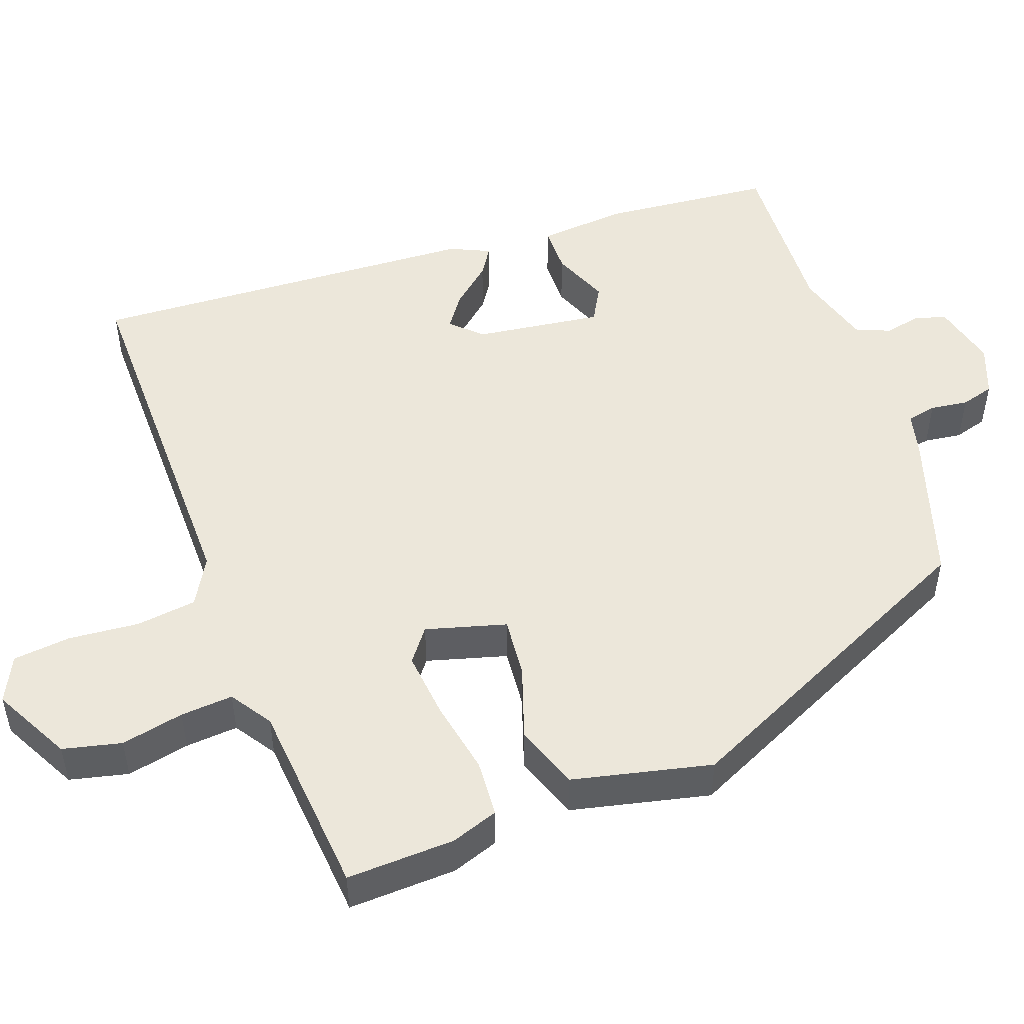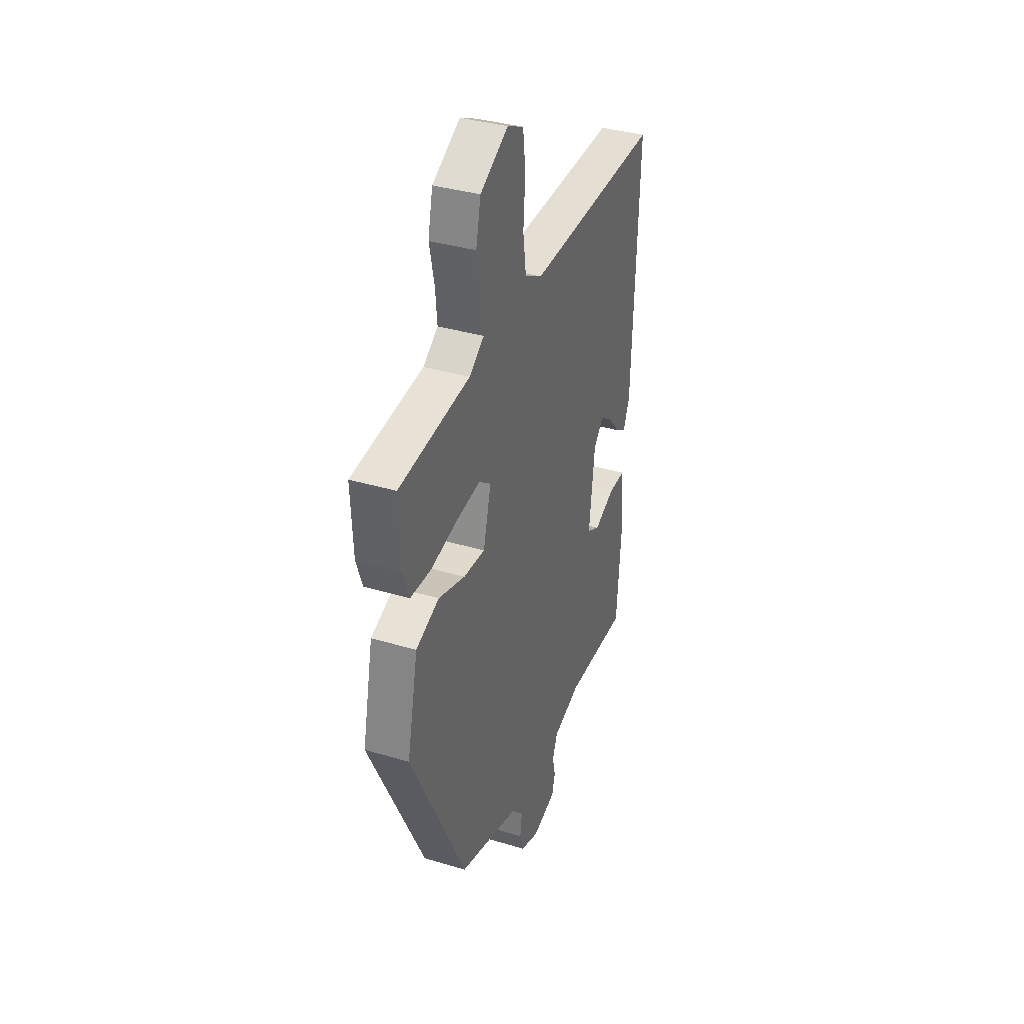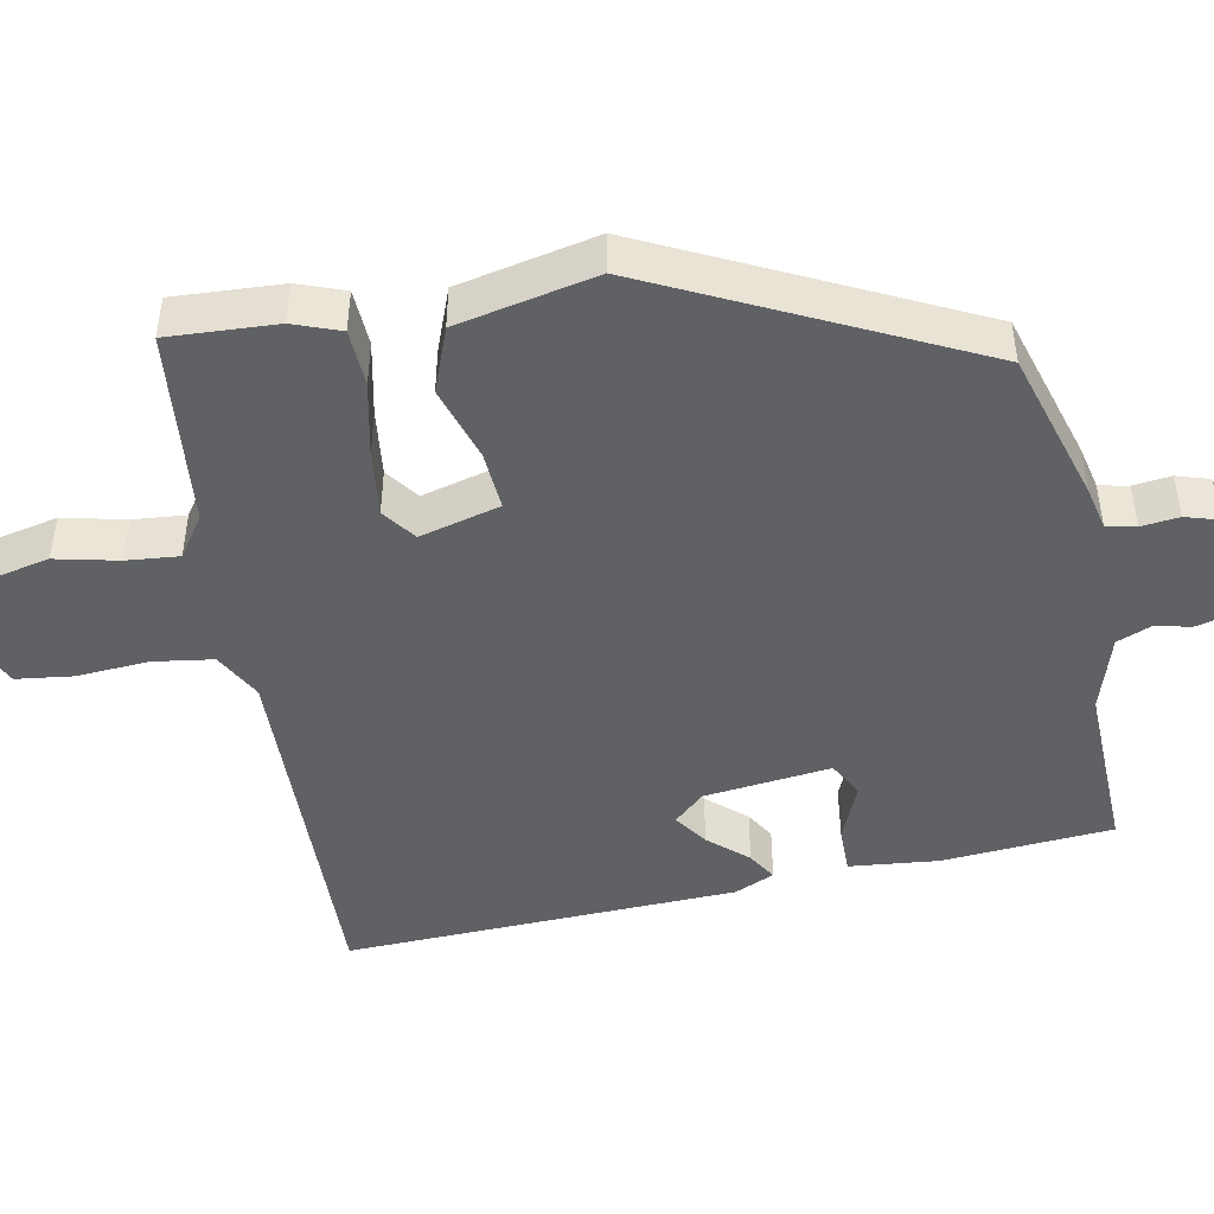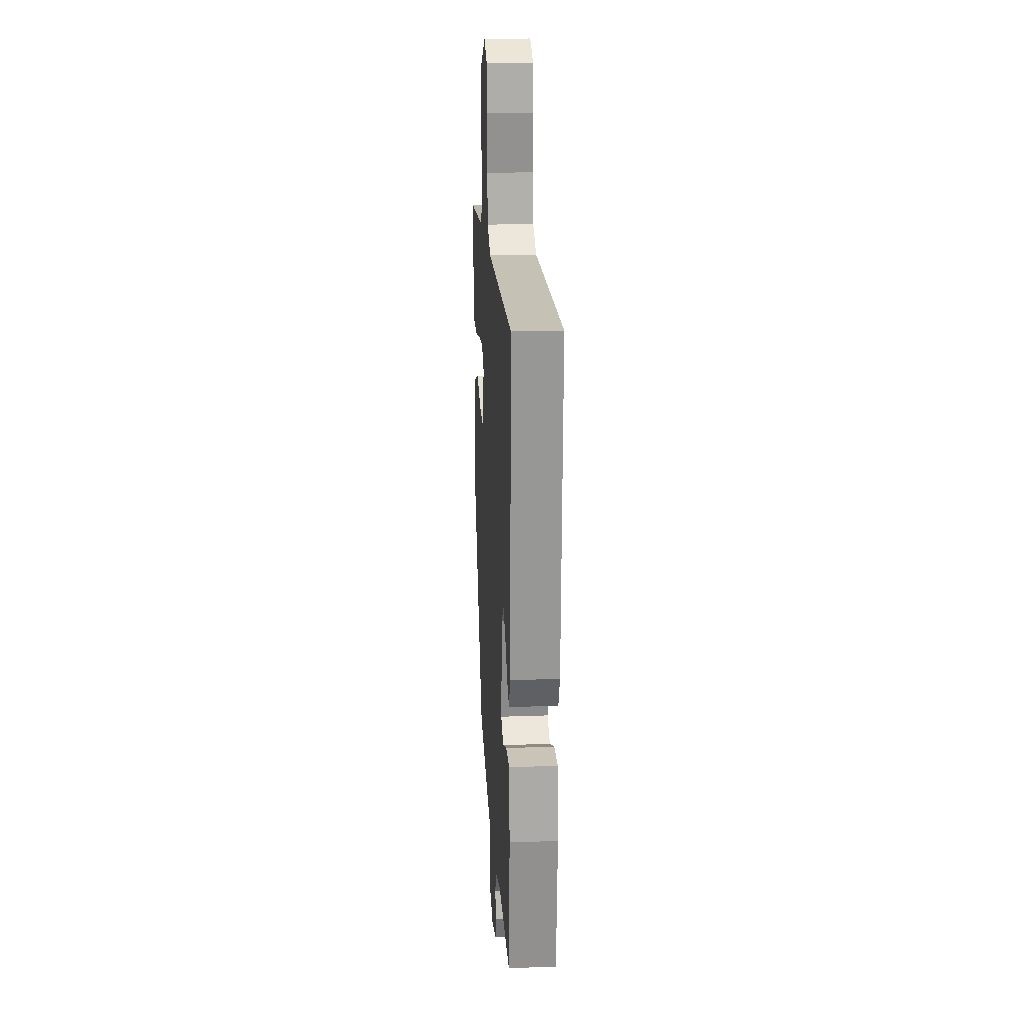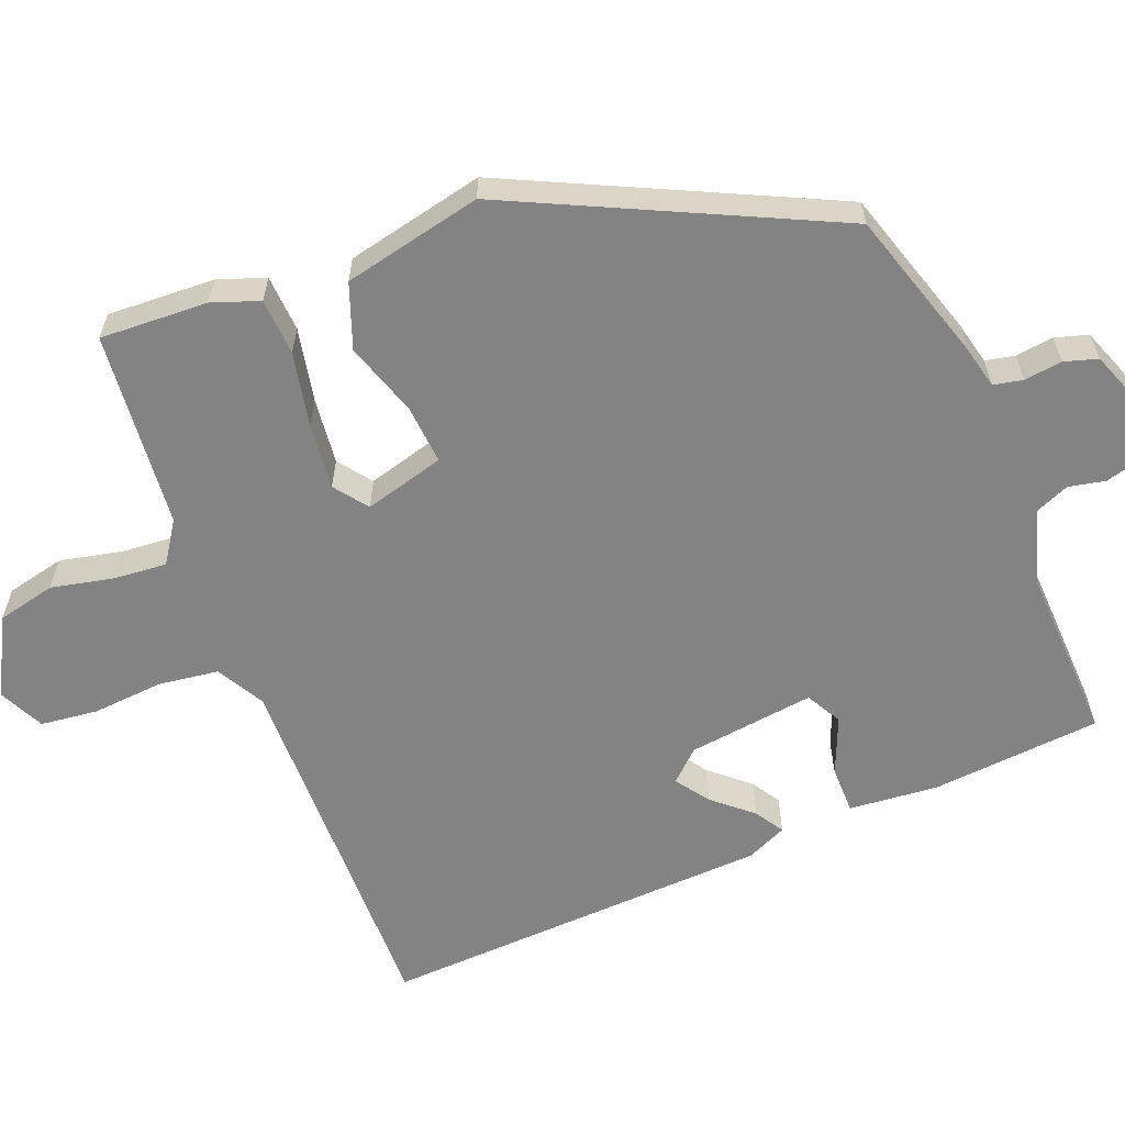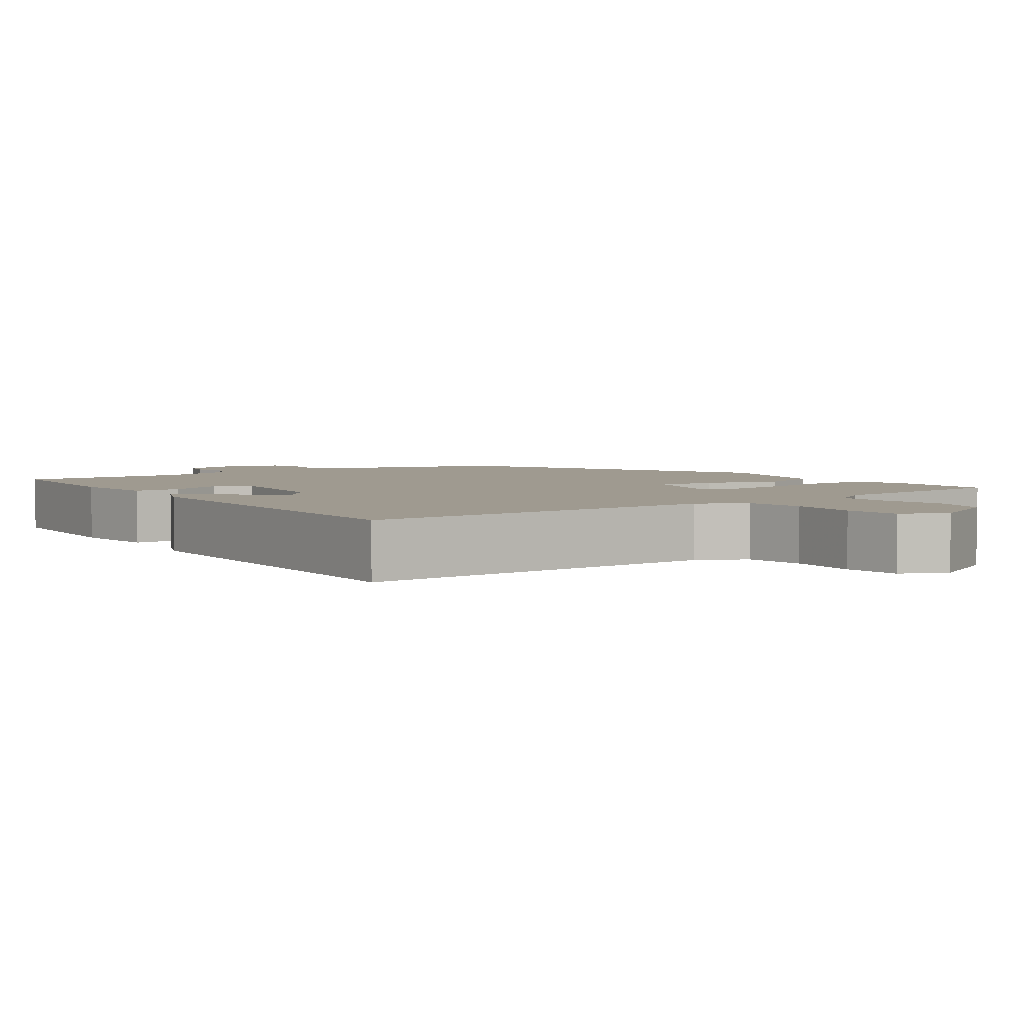
<metadata>
{"format":"obj","ext":"obj","renderer":"f3d","projection":"perspective","resolution":1024,"background":"white","views":[{"elev":50.3,"azim":70.7,"up":"+Y"},{"elev":36.3,"azim":111.2,"up":"+Z"},{"elev":-46.6,"azim":100.7,"up":"+Y"},{"elev":19.9,"azim":-93.8,"up":"+Z"},{"elev":-61.1,"azim":111.9,"up":"+Y"},{"elev":3.9,"azim":-35.7,"up":"+Y"}]}
</metadata>
<code>
v 0.31 0.07 -0.448
v 0.114 0.07 -0.508
v 0.058 0.07 -0.521
v 0.05 0.07 -0.559
v 0.056 0.07 -0.608
v 0.043 0.07 -0.651
v -0.022 0.07 -0.675
v -0.107 0.07 -0.653
v -0.118 0.07 -0.612
v -0.108 0.07 -0.565
v -0.126 0.07 -0.521
v -0.225 0.07 -0.491
v -0.45 0.07 -0.499
v -0.468 0.07 -0.279
v -0.457 0.07 -0.164
v -0.395 0.07 -0.164
v -0.322 0.07 -0.195
v -0.276 0.07 -0.17
v -0.296 0.07 -0.006
v -0.332 0.07 0.033
v -0.375 0.07 0.003
v -0.419 0.07 -0.047
v -0.456 0.07 -0.07
v -0.479 0.07 -0.018
v -0.5 0.07 0.49
v -0.021 0.07 0.48
v 0.041 0.07 0.514
v 0.052 0.07 0.592
v 0.045 0.07 0.684
v 0.054 0.07 0.758
v 0.113 0.07 0.786
v 0.213 0.07 0.732
v 0.23 0.07 0.656
v 0.212 0.07 0.575
v 0.206 0.07 0.507
v 0.259 0.07 0.471
v 0.513 0.07 0.446
v 0.506 0.07 0.306
v 0.484 0.07 0.245
v 0.41 0.07 0.241
v 0.314 0.07 0.261
v 0.228 0.07 0.271
v 0.185 0.07 0.239
v 0.213 0.07 0.135
v 0.29 0.07 0.141
v 0.386 0.07 0.172
v 0.469 0.07 0.141
v 0.508 0.07 -0.039
v 0.31 0 -0.448
v 0.114 0 -0.508
v 0.058 0 -0.521
v 0.05 0 -0.559
v 0.056 0 -0.608
v 0.043 0 -0.651
v -0.022 0 -0.675
v -0.107 0 -0.653
v -0.118 0 -0.612
v -0.108 0 -0.565
v -0.126 0 -0.521
v -0.225 0 -0.491
v -0.45 0 -0.499
v -0.468 0 -0.279
v -0.457 0 -0.164
v -0.395 0 -0.164
v -0.322 0 -0.195
v -0.276 0 -0.17
v -0.296 0 -0.006
v -0.332 0 0.033
v -0.375 0 0.003
v -0.419 0 -0.047
v -0.456 0 -0.07
v -0.479 0 -0.018
v -0.5 0 0.49
v -0.021 0 0.48
v 0.041 0 0.514
v 0.052 0 0.592
v 0.045 0 0.684
v 0.054 0 0.758
v 0.113 0 0.786
v 0.213 0 0.732
v 0.23 0 0.656
v 0.212 0 0.575
v 0.206 0 0.507
v 0.259 0 0.471
v 0.513 0 0.446
v 0.506 0 0.306
v 0.484 0 0.245
v 0.41 0 0.241
v 0.314 0 0.261
v 0.228 0 0.271
v 0.185 0 0.239
v 0.213 0 0.135
v 0.29 0 0.141
v 0.386 0 0.172
v 0.469 0 0.141
v 0.508 0 -0.039
f 1 2 3
f 48 1 3
f 47 48 3
f 46 47 3
f 45 46 3
f 44 45 3
f 43 44 3
f 39 40 41
f 38 39 41
f 37 38 41
f 36 37 41
f 35 36 41 42
f 32 33 34
f 31 32 34
f 30 31 34
f 29 30 34
f 28 29 34
f 27 28 34 35
f 35 42 43
f 27 35 43
f 26 27 43
f 24 25 26
f 23 24 26
f 22 23 26
f 21 22 26
f 15 16 17
f 14 15 17
f 13 14 17
f 12 13 17
f 11 12 17 18
f 8 9 10
f 7 8 10
f 6 7 10
f 5 6 10
f 4 5 10
f 4 10 11
f 11 18 19
f 4 11 19
f 3 4 19
f 20 21 26
f 19 20 26 43
f 3 19 43
f 51 50 49
f 51 49 96
f 51 96 95
f 51 95 94
f 51 94 93
f 51 93 92
f 51 92 91
f 89 88 87
f 89 87 86
f 89 86 85
f 89 85 84
f 90 89 84 83
f 82 81 80
f 82 80 79
f 82 79 78
f 82 78 77
f 82 77 76
f 83 82 76 75
f 91 90 83
f 91 83 75
f 91 75 74
f 74 73 72
f 74 72 71
f 74 71 70
f 74 70 69
f 65 64 63
f 65 63 62
f 65 62 61
f 65 61 60
f 66 65 60 59
f 58 57 56
f 58 56 55
f 58 55 54
f 58 54 53
f 58 53 52
f 59 58 52
f 67 66 59
f 67 59 52
f 67 52 51
f 74 69 68
f 91 74 68 67
f 91 67 51
f 1 49 50 2
f 2 50 51 3
f 3 51 52 4
f 4 52 53 5
f 5 53 54 6
f 6 54 55 7
f 7 55 56 8
f 8 56 57 9
f 9 57 58 10
f 10 58 59 11
f 11 59 60 12
f 12 60 61 13
f 13 61 62 14
f 14 62 63 15
f 15 63 64 16
f 16 64 65 17
f 17 65 66 18
f 18 66 67 19
f 19 67 68 20
f 20 68 69 21
f 21 69 70 22
f 22 70 71 23
f 23 71 72 24
f 24 72 73 25
f 25 73 74 26
f 26 74 75 27
f 27 75 76 28
f 28 76 77 29
f 29 77 78 30
f 30 78 79 31
f 31 79 80 32
f 32 80 81 33
f 33 81 82 34
f 34 82 83 35
f 35 83 84 36
f 36 84 85 37
f 37 85 86 38
f 38 86 87 39
f 39 87 88 40
f 40 88 89 41
f 41 89 90 42
f 42 90 91 43
f 43 91 92 44
f 44 92 93 45
f 45 93 94 46
f 46 94 95 47
f 47 95 96 48
f 48 96 49 1

</code>
